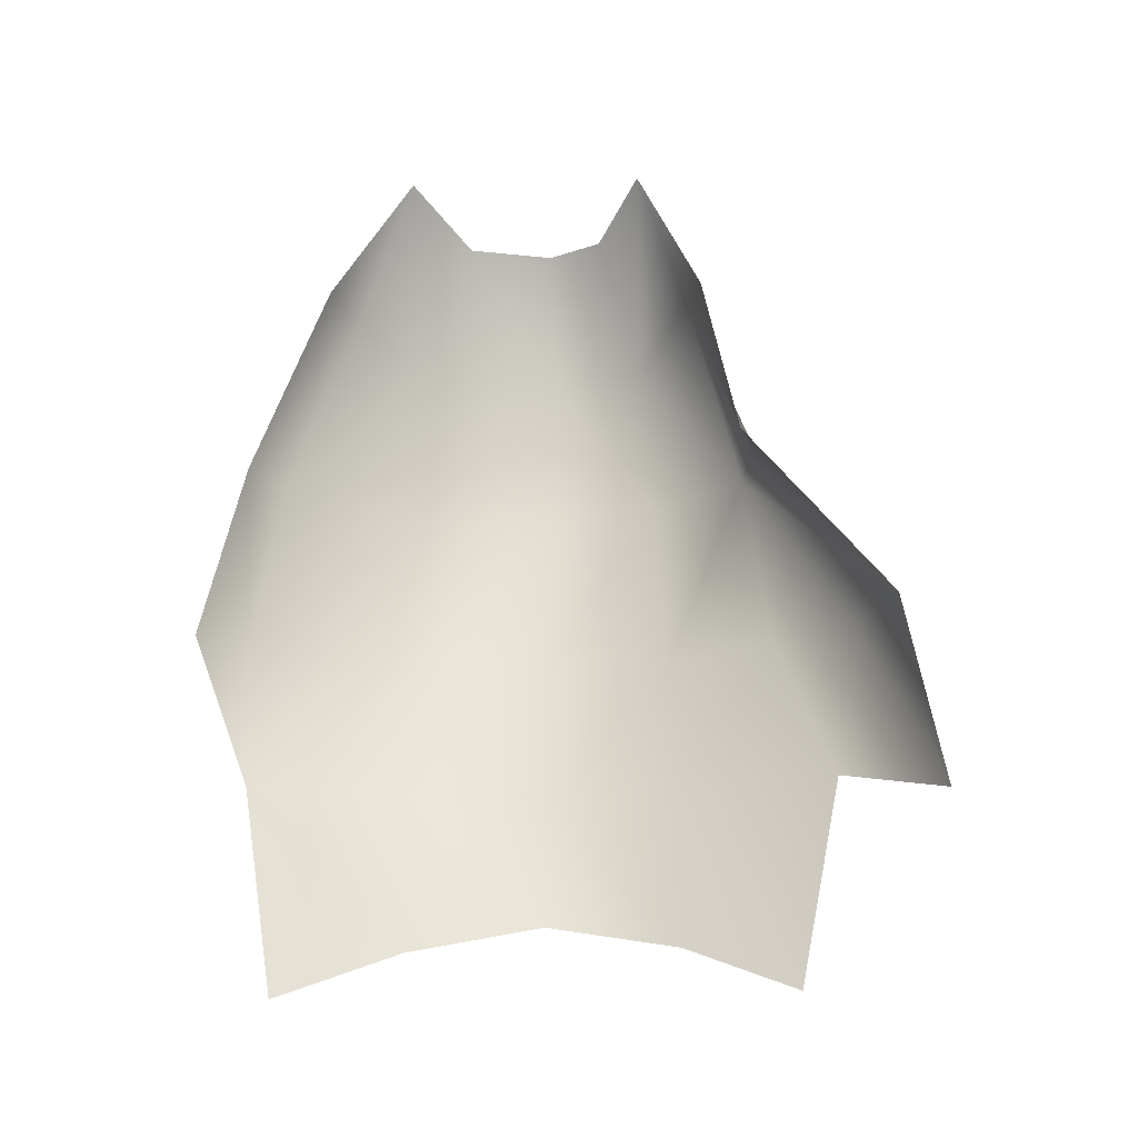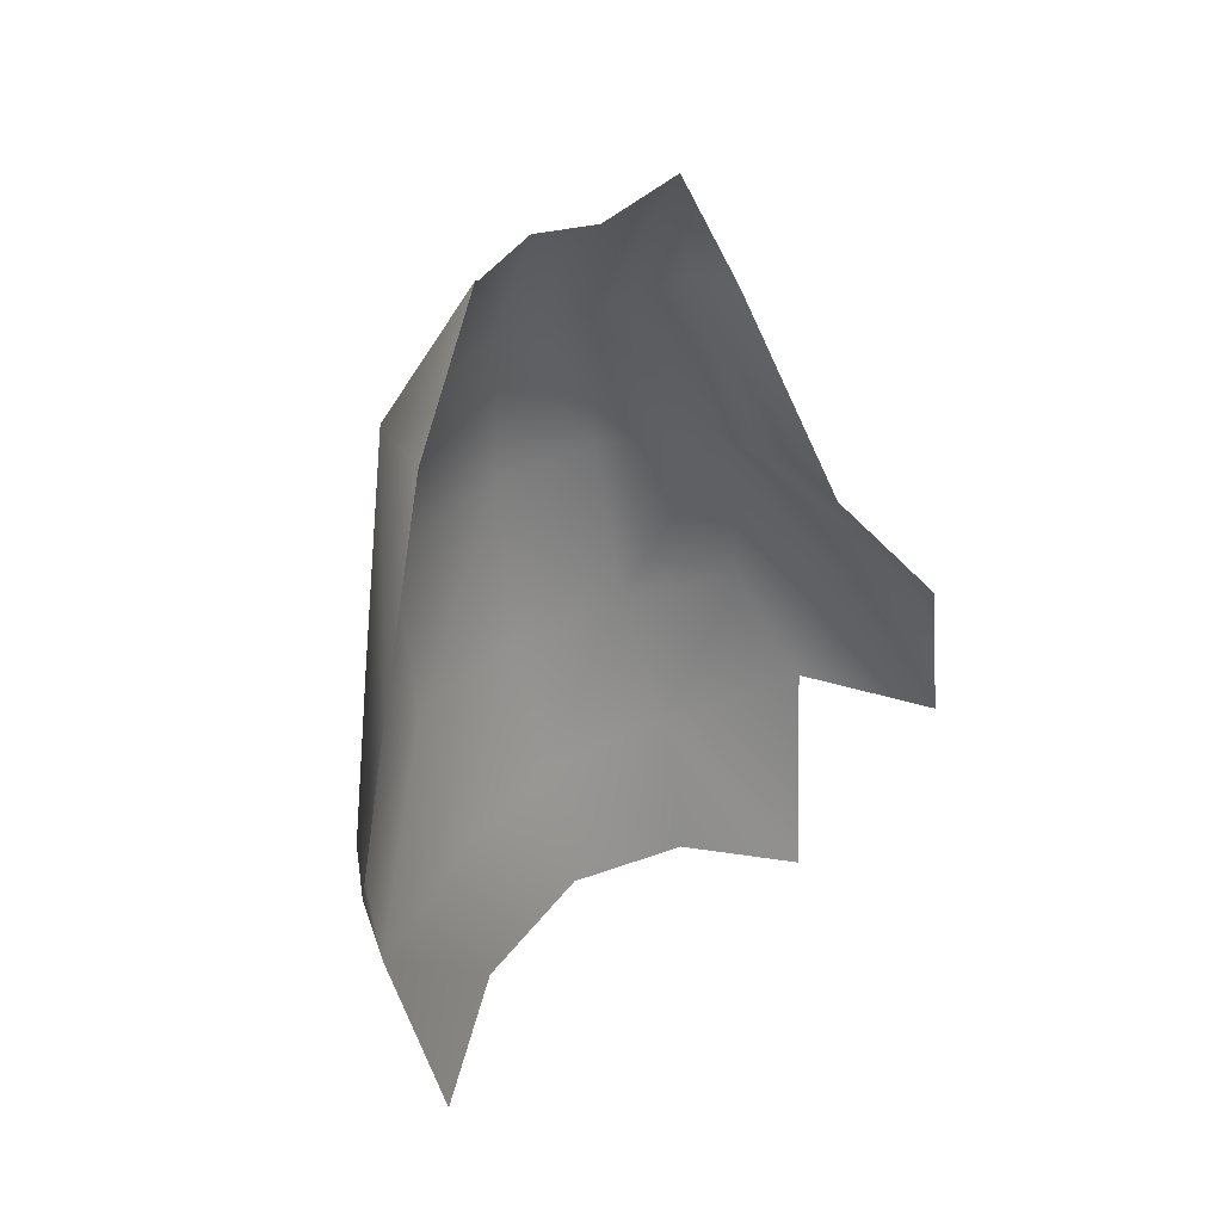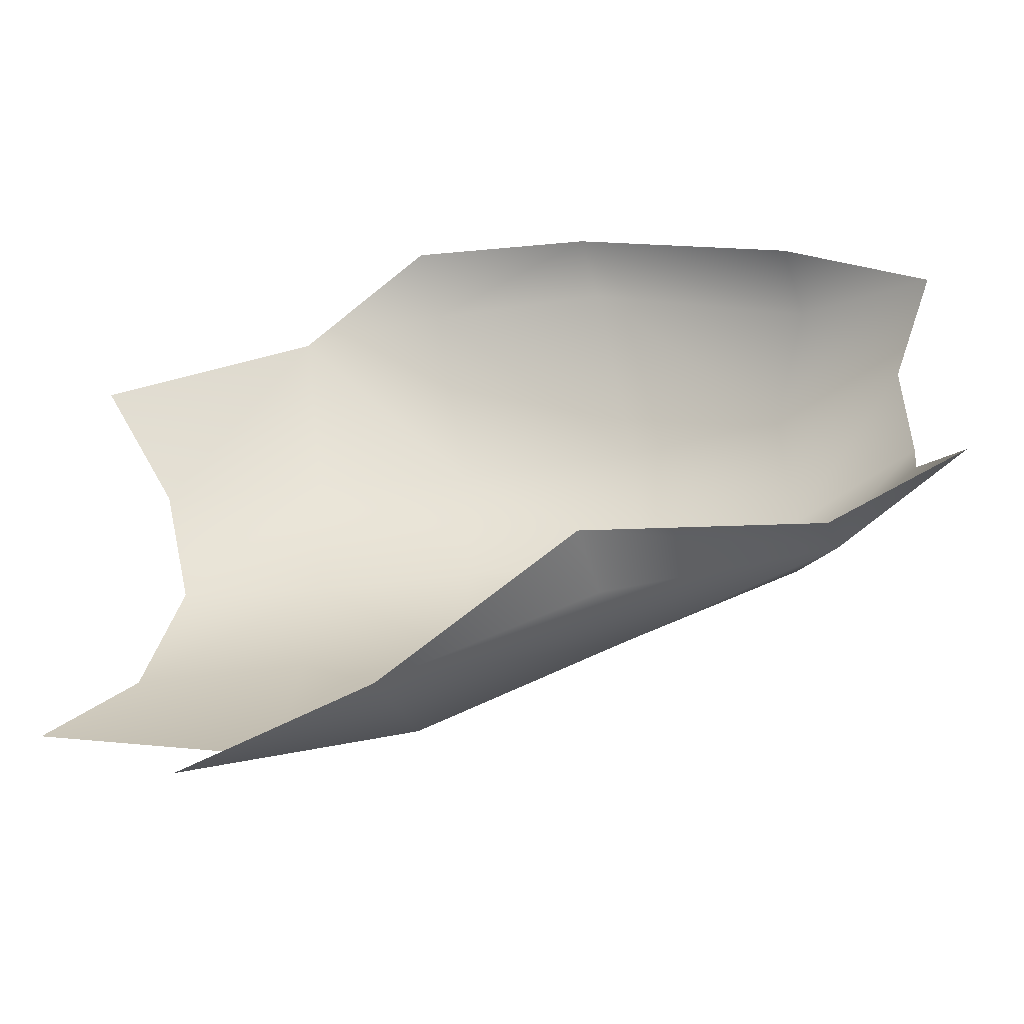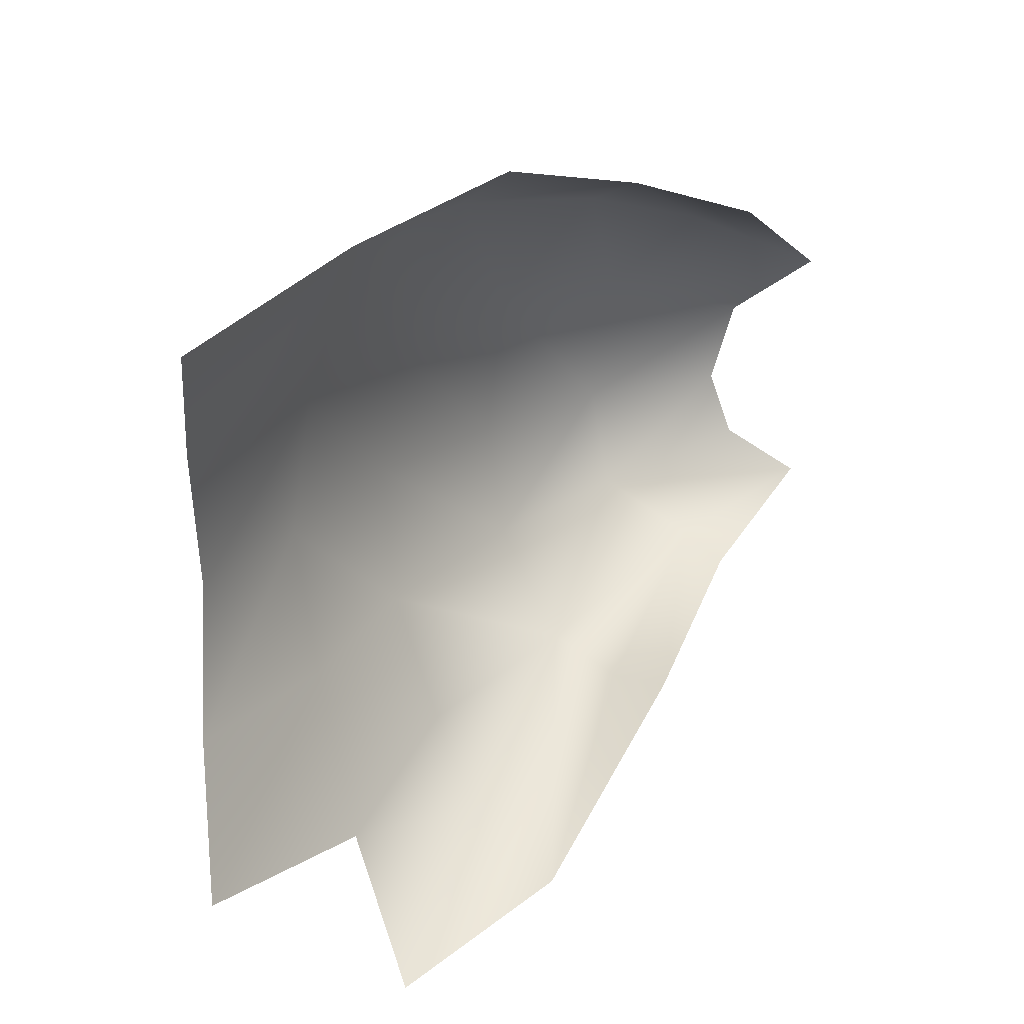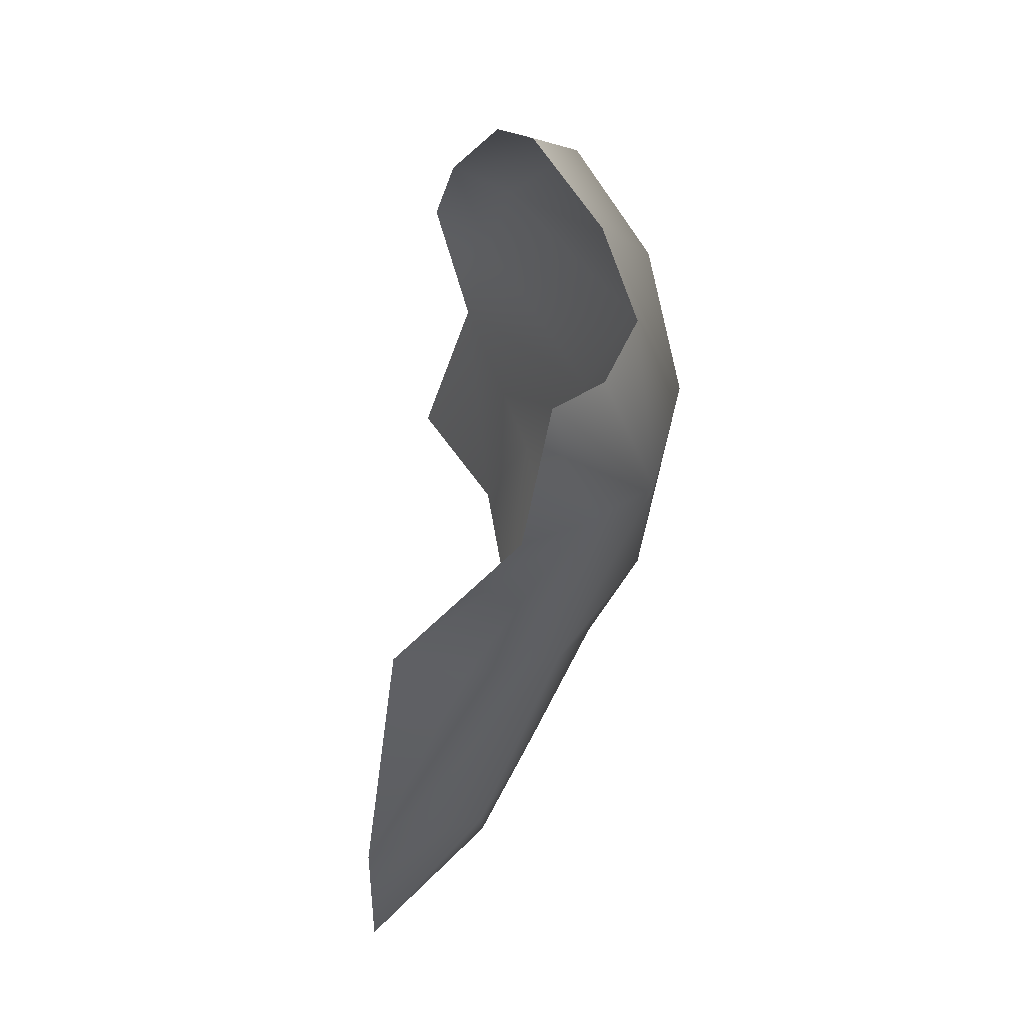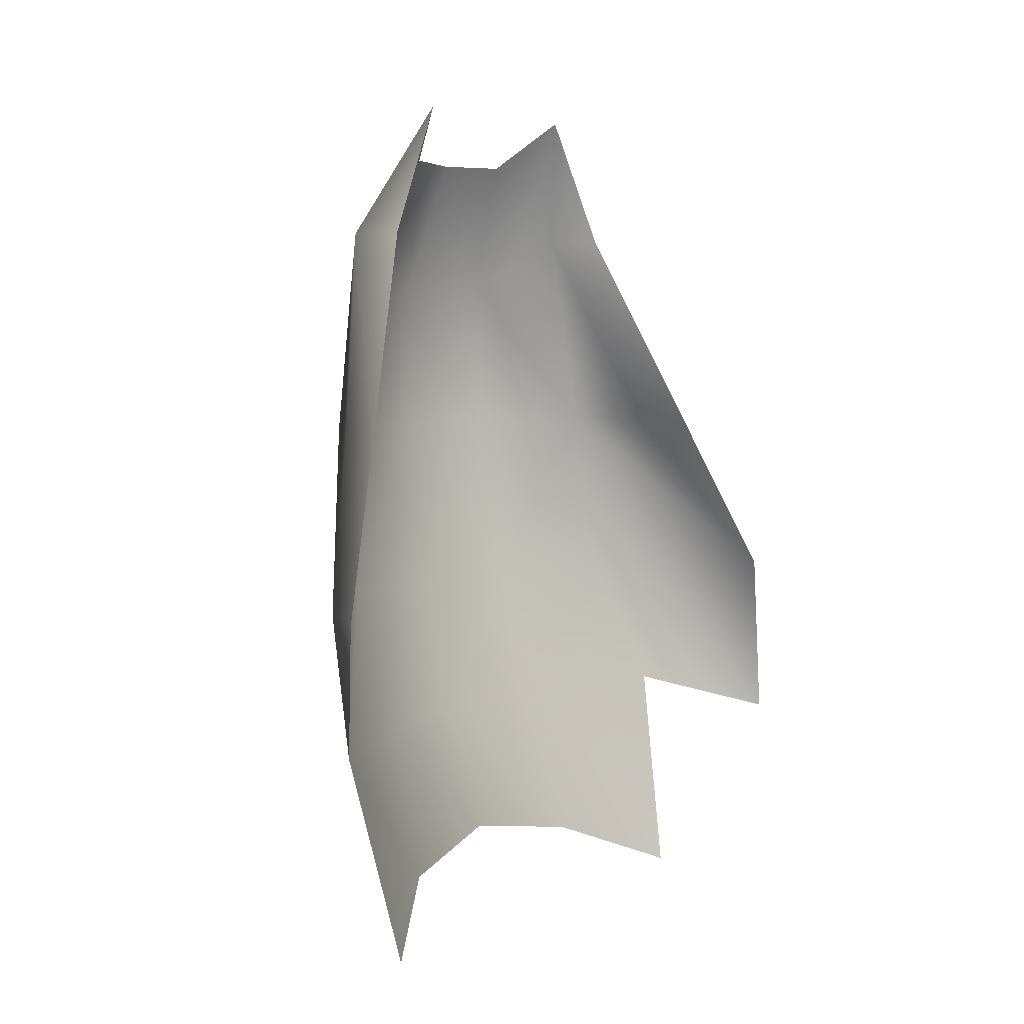
<metadata>
{"format":"obj","ext":"obj","renderer":"f3d","projection":"perspective","resolution":1024,"background":"white","views":[{"elev":-18.7,"azim":96.7,"up":"+Y"},{"elev":38.5,"azim":46.8,"up":"+Y"},{"elev":-48.1,"azim":108.3,"up":"+Z"},{"elev":22.2,"azim":44.1,"up":"+Z"},{"elev":-20.2,"azim":175.0,"up":"+Z"},{"elev":5.3,"azim":36.1,"up":"+Y"}]}
</metadata>
<code>
o D73C_M
v 12.66 -46.19 0.8157
v 12.7 -45.31 0.7397
v 12.56 -45.31 0.004138
v 12.53 -46.19 0.004138
v 12.66 -46.19 0.8157
v 12.56 -45.31 0.004138
v 12.66 -46.19 -0.6019
v 12.53 -46.19 0.004138
v 12.56 -45.31 0.004138
v 12.7 -45.31 -0.5259
v 12.66 -46.19 -0.6019
v 12.56 -45.31 0.004138
v 13.03 -44.56 0.4837
v 12.87 -44.56 0.01175
v 12.56 -45.31 0.004138
v 12.7 -45.31 0.7397
v 13.03 -44.56 0.4837
v 12.56 -45.31 0.004138
v 13.64 -46.19 1.658
v 13.32 -46.19 1.52
v 13.36 -47.19 1.686
v 13.68 -47.19 1.904
v 13.64 -46.19 1.658
v 13.36 -47.19 1.686
v 12.66 -46.19 0.8157
v 12.8 -47.19 0.8133
v 13.36 -47.19 1.686
v 13.32 -46.19 1.52
v 12.66 -46.19 0.8157
v 13.36 -47.19 1.686
v 13.43 -48.01 1.641
v 13.68 -47.19 1.904
v 13.36 -47.19 1.686
v 13.07 -48.01 -0.7499
v 12.8 -47.19 -0.6729
v 13.12 -47.19 -1.296
v 13.33 -48.01 -1.632
v 13.07 -48.01 -0.7499
v 13.12 -47.19 -1.296
v 13.07 -48.01 0.7581
v 12.8 -47.19 0.8133
v 12.71 -47.19 0.07019
v 12.91 -48.01 0.004138
v 13.07 -48.01 0.7581
v 12.71 -47.19 0.07019
v 12.66 -46.19 -0.6019
v 12.8 -47.19 -0.6729
v 12.71 -47.19 0.07019
v 12.53 -46.19 0.004138
v 12.66 -46.19 -0.6019
v 12.71 -47.19 0.07019
v 13.38 -44.28 0.7897
v 13.03 -44.56 0.4837
v 12.7 -45.31 0.7397
v 13.09 -45.03 1.154
v 13.38 -44.28 0.7897
v 12.7 -45.31 0.7397
v 13.3 -44.28 -0.5665
v 13.09 -45.03 -0.8372
v 12.7 -45.31 -0.5259
v 13.03 -44.56 -0.3041
v 13.3 -44.28 -0.5665
v 12.7 -45.31 -0.5259
v 12.87 -44.56 0.01175
v 13.03 -44.56 -0.3041
v 12.7 -45.31 -0.5259
v 12.56 -45.31 0.004138
v 12.87 -44.56 0.01175
v 12.7 -45.31 -0.5259
v 12.7 -45.31 0.7397
v 12.66 -46.19 0.8157
v 13.32 -46.19 1.52
v 13.09 -45.03 1.154
v 12.7 -45.31 0.7397
v 13.32 -46.19 1.52
v 12.8 -47.19 -0.6729
v 12.66 -46.19 -0.6019
v 13.08 -46.19 -1.145
v 13.12 -47.19 -1.296
v 12.8 -47.19 -0.6729
v 13.08 -46.19 -1.145
v 14 -47.19 -1.982
v 13.4 -47.19 -1.764
v 13.08 -46.19 -1.145
v 13.55 -46.19 -1.243
v 14 -47.19 -1.982
v 13.08 -46.19 -1.145
v 13.09 -45.03 -0.8372
v 13.55 -46.19 -1.243
v 13.08 -46.19 -1.145
v 12.8 -47.19 0.8133
v 12.66 -46.19 0.8157
v 12.53 -46.19 0.004138
v 12.71 -47.19 0.07019
v 12.8 -47.19 0.8133
v 12.53 -46.19 0.004138
v 12.7 -45.31 -0.5259
v 13.08 -46.19 -1.145
v 12.66 -46.19 -0.6019
v 13.64 -46.19 1.658
v 13.49 -45.03 1.254
v 13.09 -45.03 1.154
v 13.32 -46.19 1.52
v 13.64 -46.19 1.658
v 13.09 -45.03 1.154
v 13.08 -46.19 -1.145
v 12.7 -45.31 -0.5259
v 13.09 -45.03 -0.8372
v 13.3 -44.28 -0.5665
v 13.37 -45.03 -0.941
v 13.09 -45.03 -0.8372
v 13.93 -48.23 -2.201
v 13.4 -47.19 -1.764
v 14 -47.19 -1.982
v 14 -47.19 -1.982
v 13.55 -46.19 -1.243
v 13.92 -46.19 -1.171
v 13.09 -45.03 -0.8372
v 13.37 -45.03 -0.941
v 13.92 -46.19 -1.171
v 13.55 -46.19 -1.243
v 13.09 -45.03 -0.8372
v 13.92 -46.19 -1.171
v 12.8 -47.19 0.8133
v 13.07 -48.01 0.7581
v 13.43 -48.01 1.641
v 13.36 -47.19 1.686
v 12.8 -47.19 0.8133
v 13.43 -48.01 1.641
v 13.4 -47.19 -1.764
v 13.93 -48.23 -2.201
v 13.33 -48.01 -1.632
v 13.12 -47.19 -1.296
v 13.4 -47.19 -1.764
v 13.33 -48.01 -1.632
v 12.8 -47.19 -0.6729
v 13.07 -48.01 -0.7499
v 12.91 -48.01 0.004138
v 12.71 -47.19 0.07019
v 12.8 -47.19 -0.6729
v 12.91 -48.01 0.004138
v 13.09 -45.03 1.154
v 13.49 -45.03 1.254
v 13.38 -44.28 0.7897
v 13.12 -47.19 -1.296
v 13.08 -46.19 -1.145
v 13.4 -47.19 -1.764
v 13.07 -48.01 -0.7499
v 13.33 -48.01 -1.632
v 13.62 -49.21 -1.404
v 13.23 -48.91 -0.7576
v 13.07 -48.01 -0.7499
v 13.62 -49.21 -1.404
v 13.07 -48.01 0.7581
v 12.91 -48.01 0.004138
v 13.12 -48.77 0.004549
v 13.23 -48.91 0.7667
v 13.07 -48.01 0.7581
v 13.12 -48.77 0.004549
v 13.43 -48.01 1.641
v 13.07 -48.01 0.7581
v 13.23 -48.91 0.7667
v 13.62 -49.21 1.413
v 13.43 -48.01 1.641
v 13.23 -48.91 0.7667
v 12.91 -48.01 0.004138
v 13.07 -48.01 -0.7499
v 13.23 -48.91 -0.7576
v 13.12 -48.77 0.004549
v 12.91 -48.01 0.004138
v 13.23 -48.91 -0.7576
f 1 2 3
f 4 5 6
f 7 8 9
f 10 11 12
f 13 14 15
f 16 17 18
f 19 20 21
f 22 23 24
f 25 26 27
f 28 29 30
f 31 32 33
f 34 35 36
f 37 38 39
f 40 41 42
f 43 44 45
f 46 47 48
f 49 50 51
f 52 53 54
f 55 56 57
f 58 59 60
f 61 62 63
f 64 65 66
f 67 68 69
f 70 71 72
f 73 74 75
f 76 77 78
f 79 80 81
f 82 83 84
f 85 86 87
f 88 89 90
f 91 92 93
f 94 95 96
f 97 98 99
f 100 101 102
f 103 104 105
f 106 107 108
f 109 110 111
f 112 113 114
f 115 116 117
f 118 119 120
f 121 122 123
f 124 125 126
f 127 128 129
f 130 131 132
f 133 134 135
f 136 137 138
f 139 140 141
f 142 143 144
f 145 146 147
f 148 149 150
f 151 152 153
f 154 155 156
f 157 158 159
f 160 161 162
f 163 164 165
f 166 167 168
f 169 170 171

</code>
